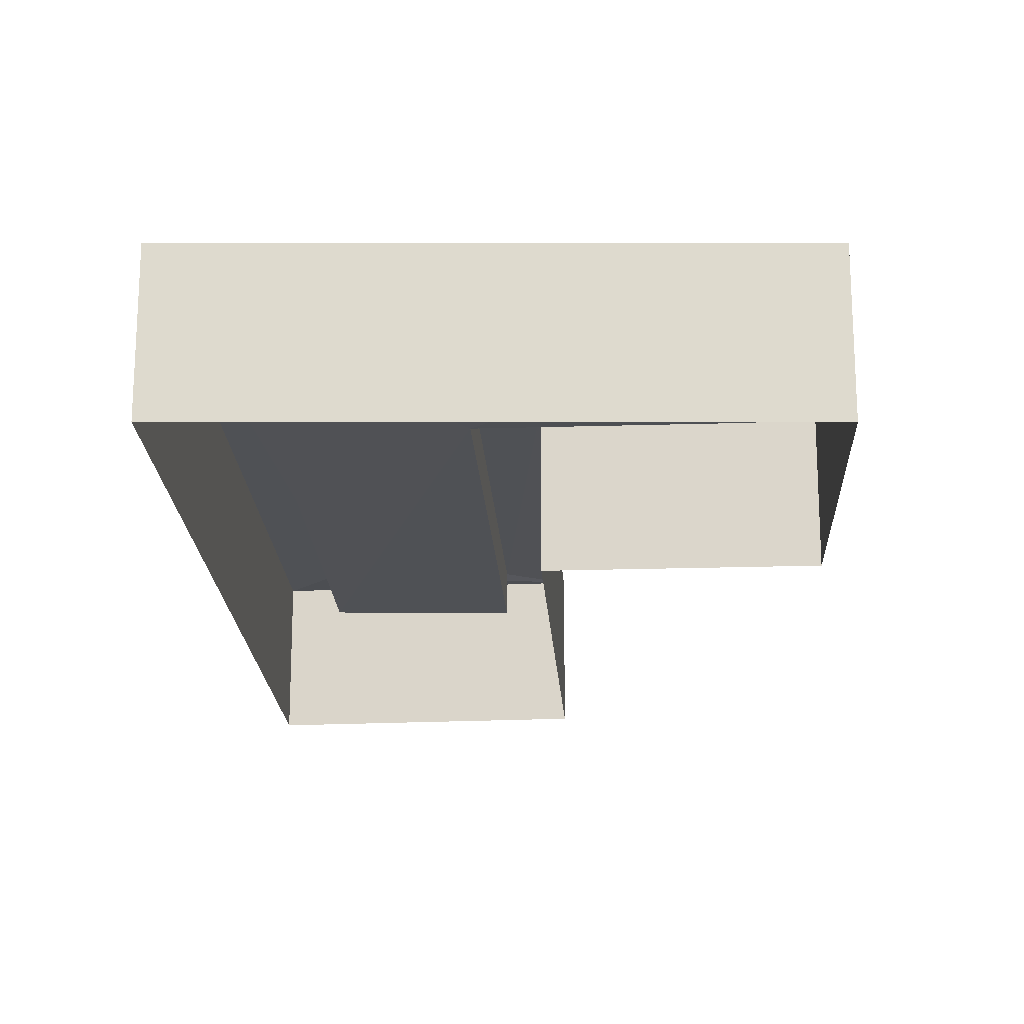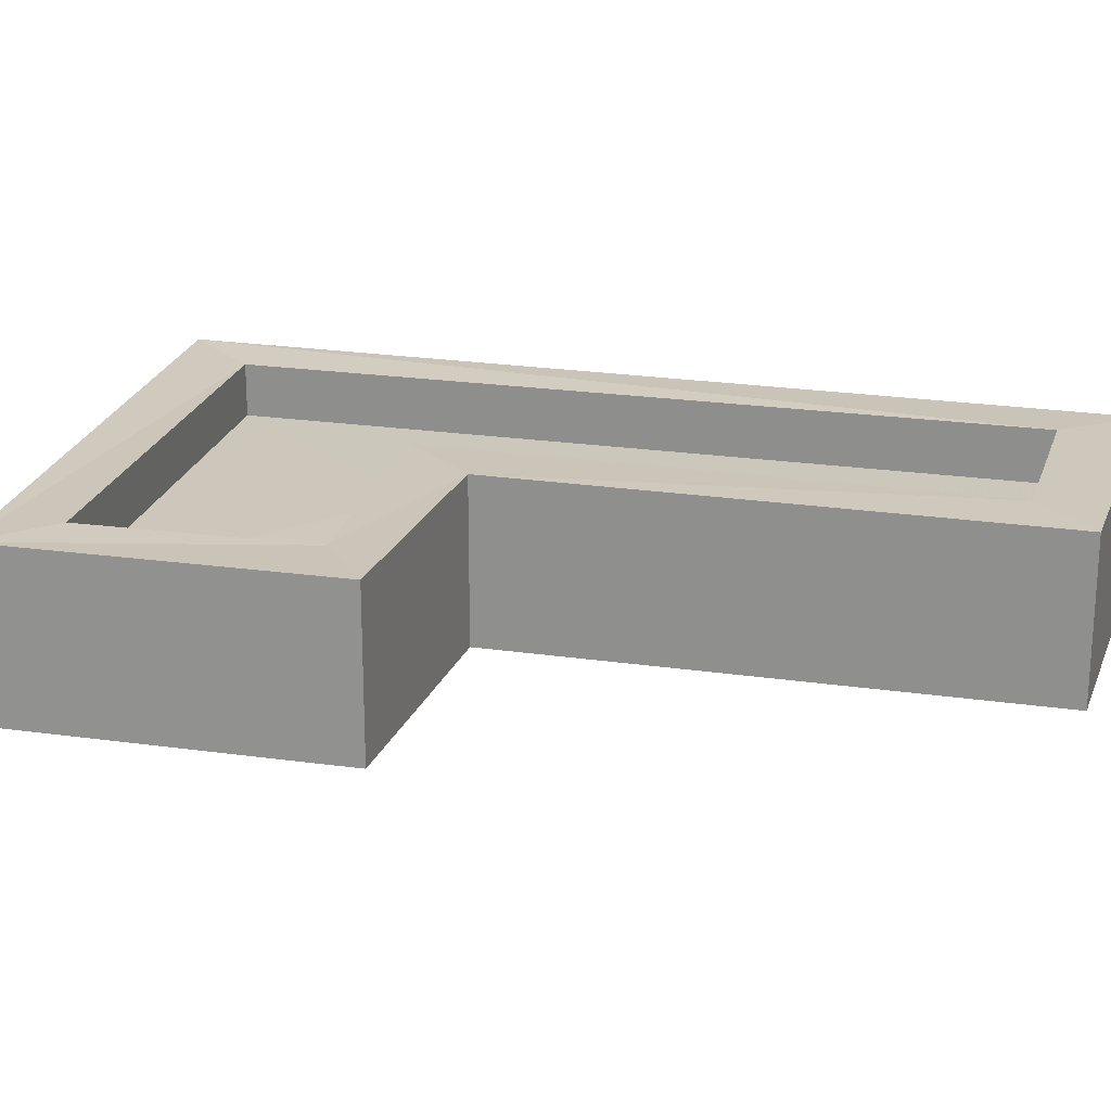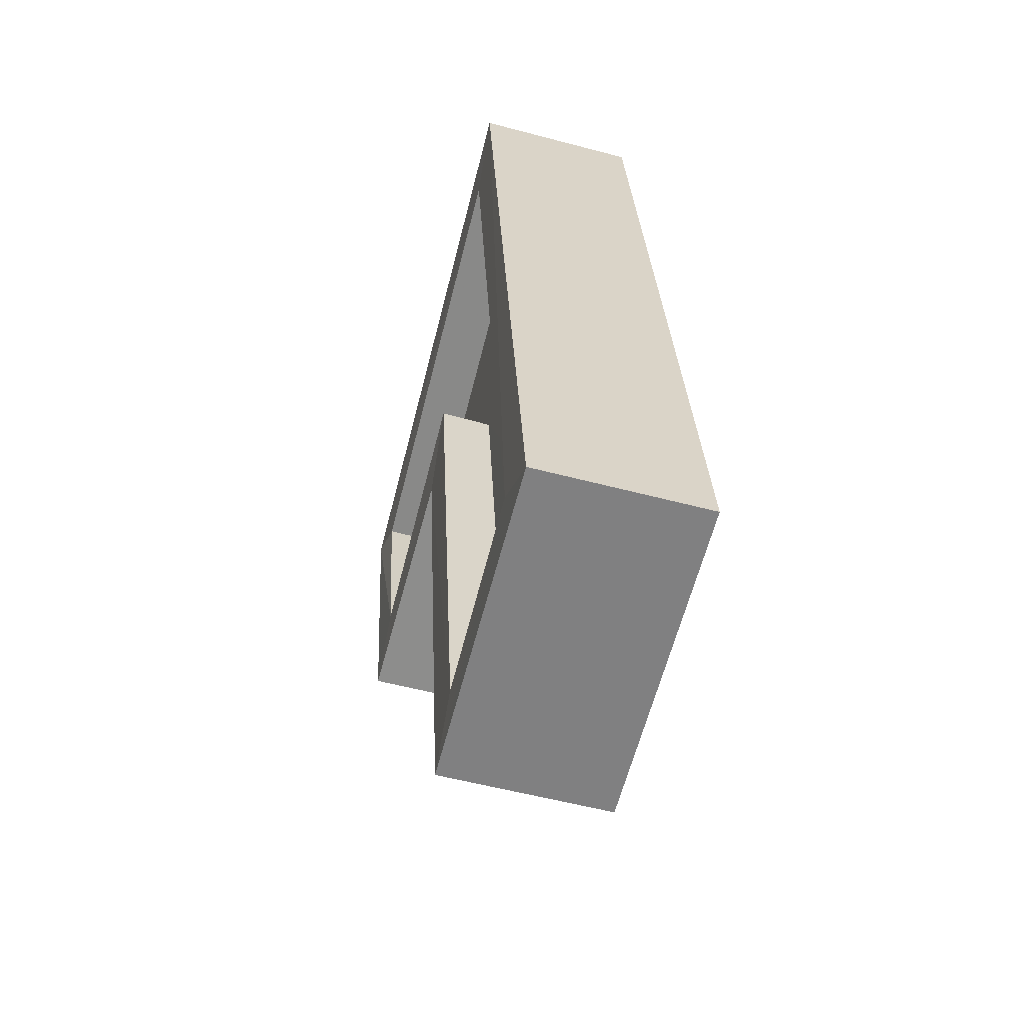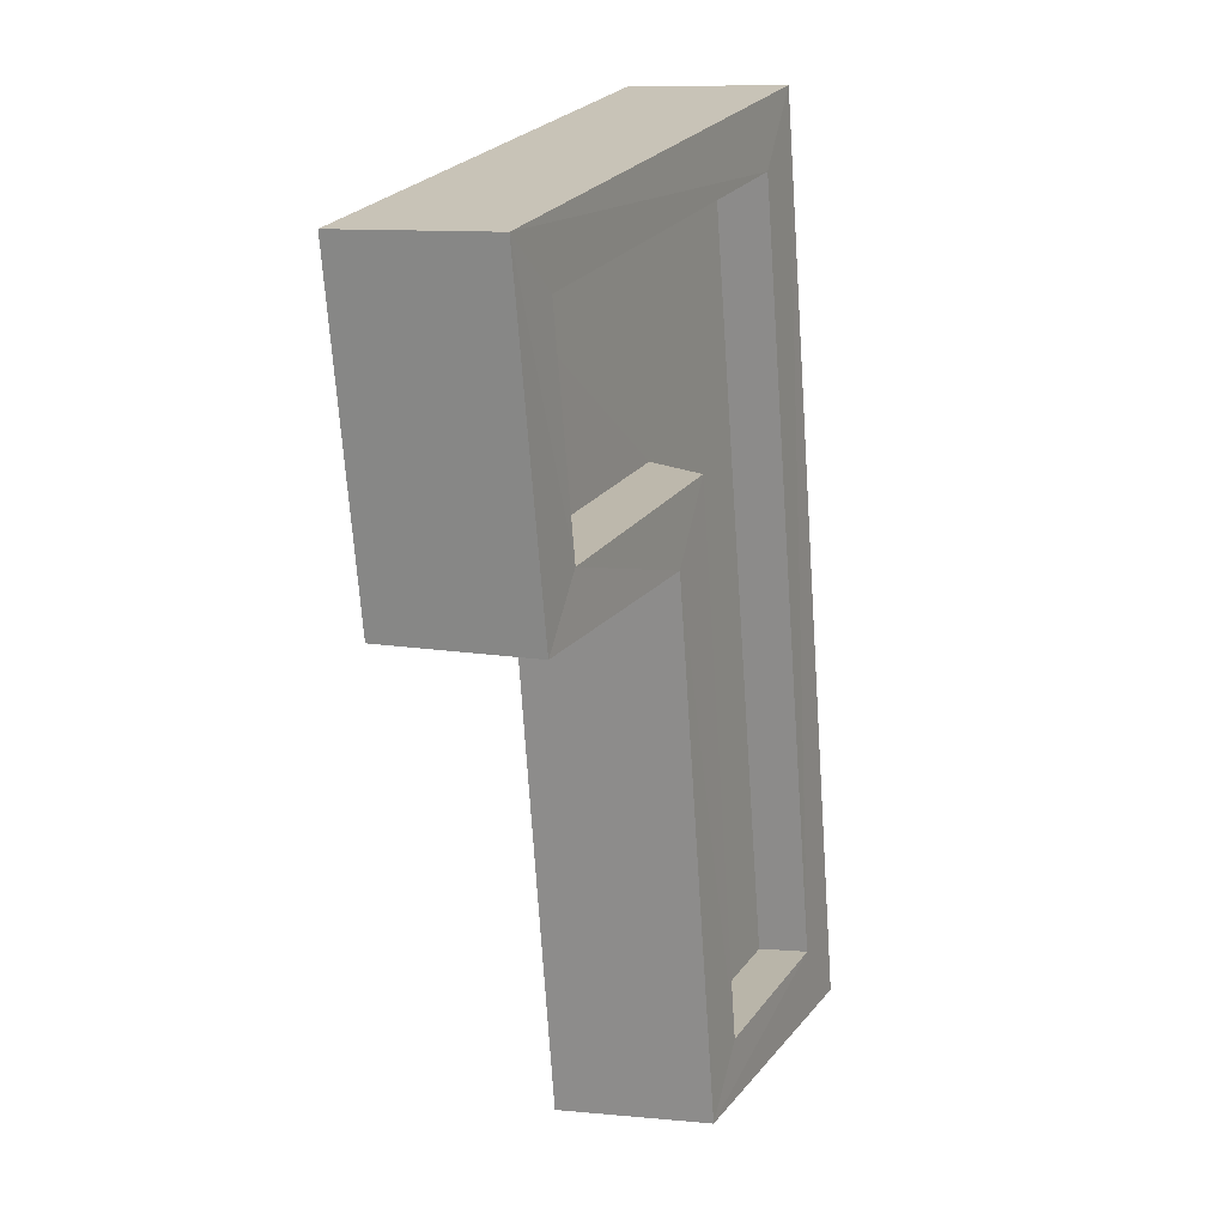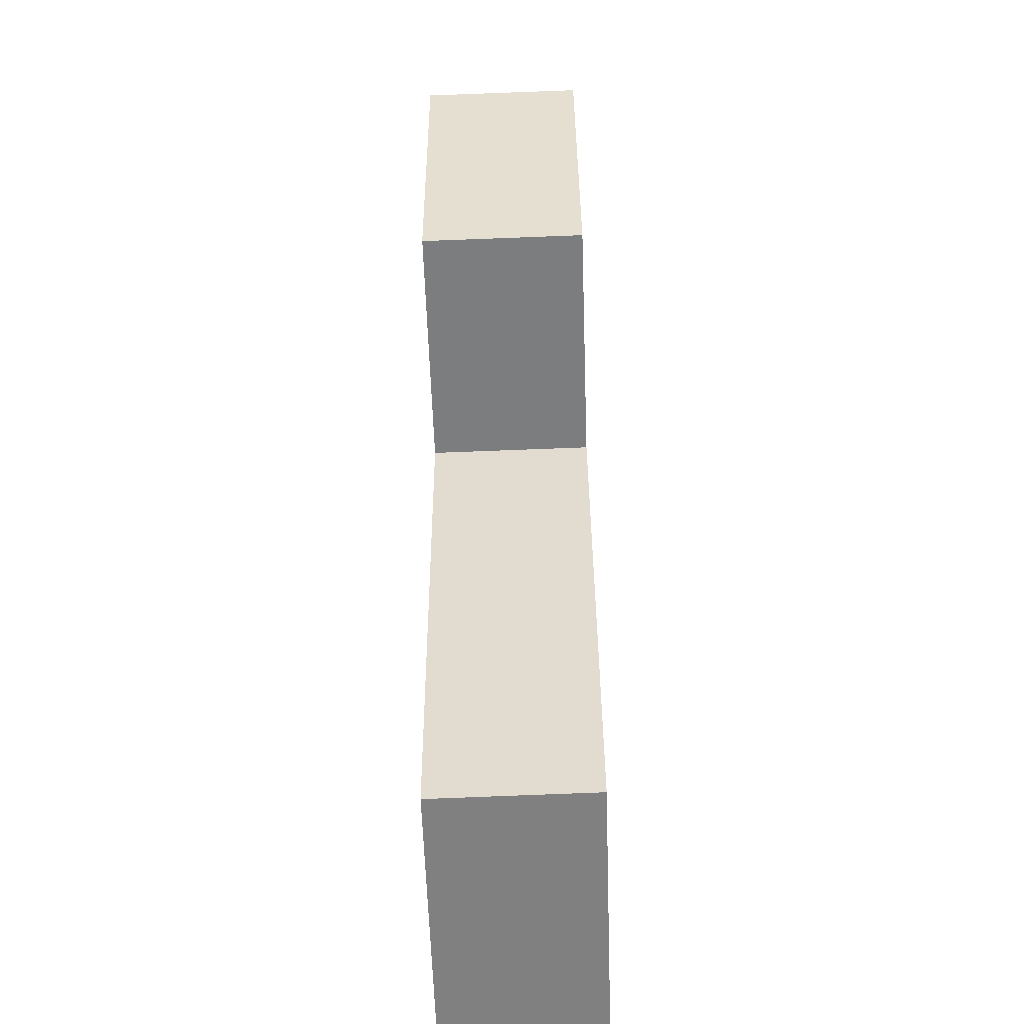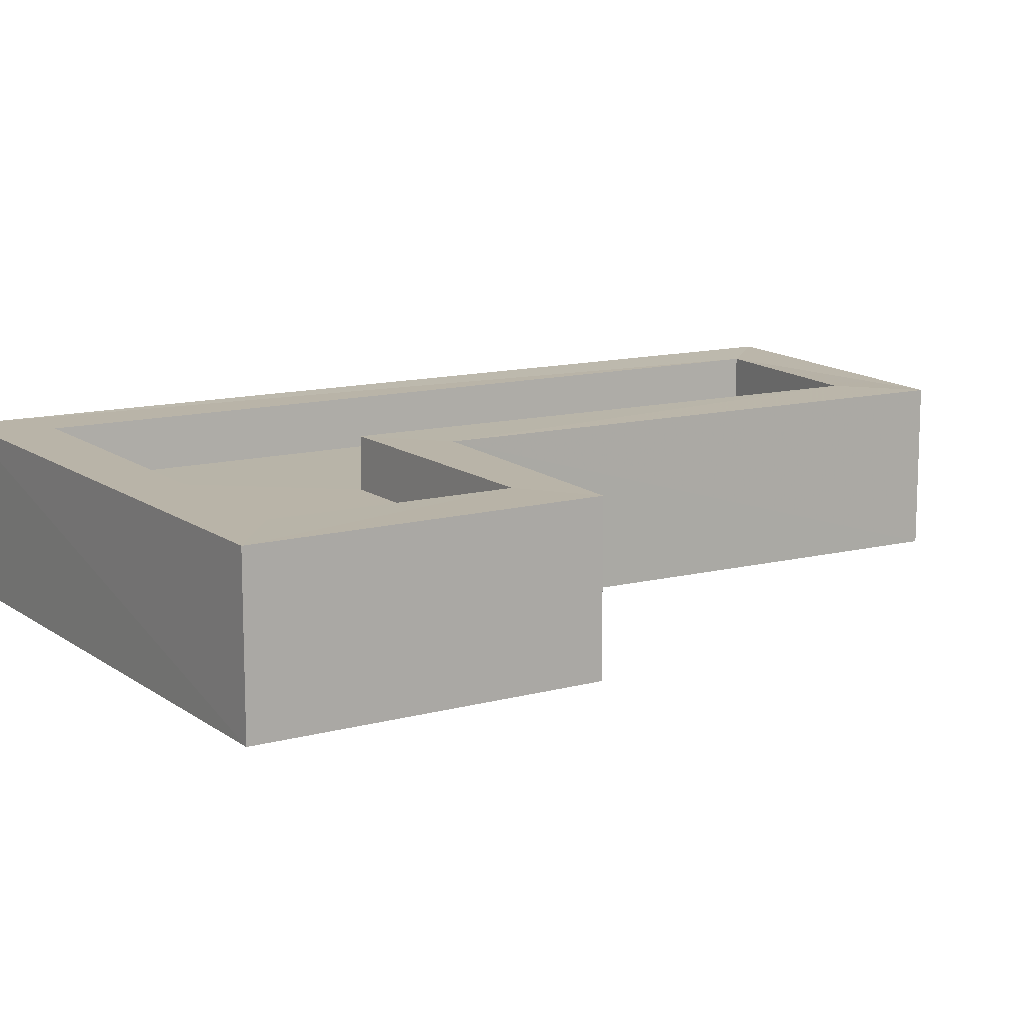
<metadata>
{"format":"obj","ext":"obj","renderer":"f3d","projection":"perspective","resolution":1024,"background":"white","views":[{"elev":-19.9,"azim":-167.6,"up":"+Z"},{"elev":21.5,"azim":-66.0,"up":"+Z"},{"elev":-53.6,"azim":75.4,"up":"+Y"},{"elev":10.0,"azim":-65.2,"up":"+Y"},{"elev":-64.6,"azim":-88.1,"up":"+Y"},{"elev":13.2,"azim":-110.9,"up":"+Z"}]}
</metadata>
<code>
v 1.237e+05 7.862e+05 15.73
v 1.237e+05 7.862e+05 15.73
v 1.237e+05 7.862e+05 15.73
v 1.237e+05 7.862e+05 15.73
v 1.237e+05 7.862e+05 15.73
v 1.237e+05 7.862e+05 15.73
v 1.237e+05 7.862e+05 16.27
v 1.237e+05 7.862e+05 16.27
v 1.237e+05 7.862e+05 16.27
v 1.237e+05 7.862e+05 16.27
v 1.237e+05 7.862e+05 16.27
v 1.237e+05 7.862e+05 16.27
v 1.237e+05 7.862e+05 16.52
v 1.237e+05 7.862e+05 16.52
v 1.237e+05 7.862e+05 16.52
v 1.237e+05 7.862e+05 16.52
v 1.237e+05 7.862e+05 16.52
v 1.237e+05 7.862e+05 16.52
v 1.237e+05 7.862e+05 16.52
v 1.237e+05 7.862e+05 16.52
v 1.237e+05 7.862e+05 16.52
v 1.237e+05 7.862e+05 16.52
v 1.237e+05 7.862e+05 16.52
v 1.237e+05 7.862e+05 16.52
f 1 2 3
f 3 2 4
f 4 2 5
f 2 6 5
f 7 8 9
f 10 9 11
f 11 9 12
f 9 8 12
f 13 14 15
f 13 16 14
f 17 18 19
f 17 19 20
f 19 13 15
f 13 19 18
f 20 21 17
f 21 22 17
f 16 23 24
f 14 16 24
f 24 23 22
f 24 22 21
f 24 8 7
f 14 24 7
f 15 7 9
f 15 14 7
f 19 9 10
f 19 15 9
f 20 10 11
f 20 19 10
f 20 11 12
f 21 20 12
f 21 12 8
f 24 21 8
f 13 2 1
f 16 13 1
f 13 6 2
f 13 18 6
f 17 5 6
f 18 17 6
f 22 4 5
f 17 22 5
f 22 3 4
f 22 23 3
f 23 1 3
f 23 16 1

</code>
